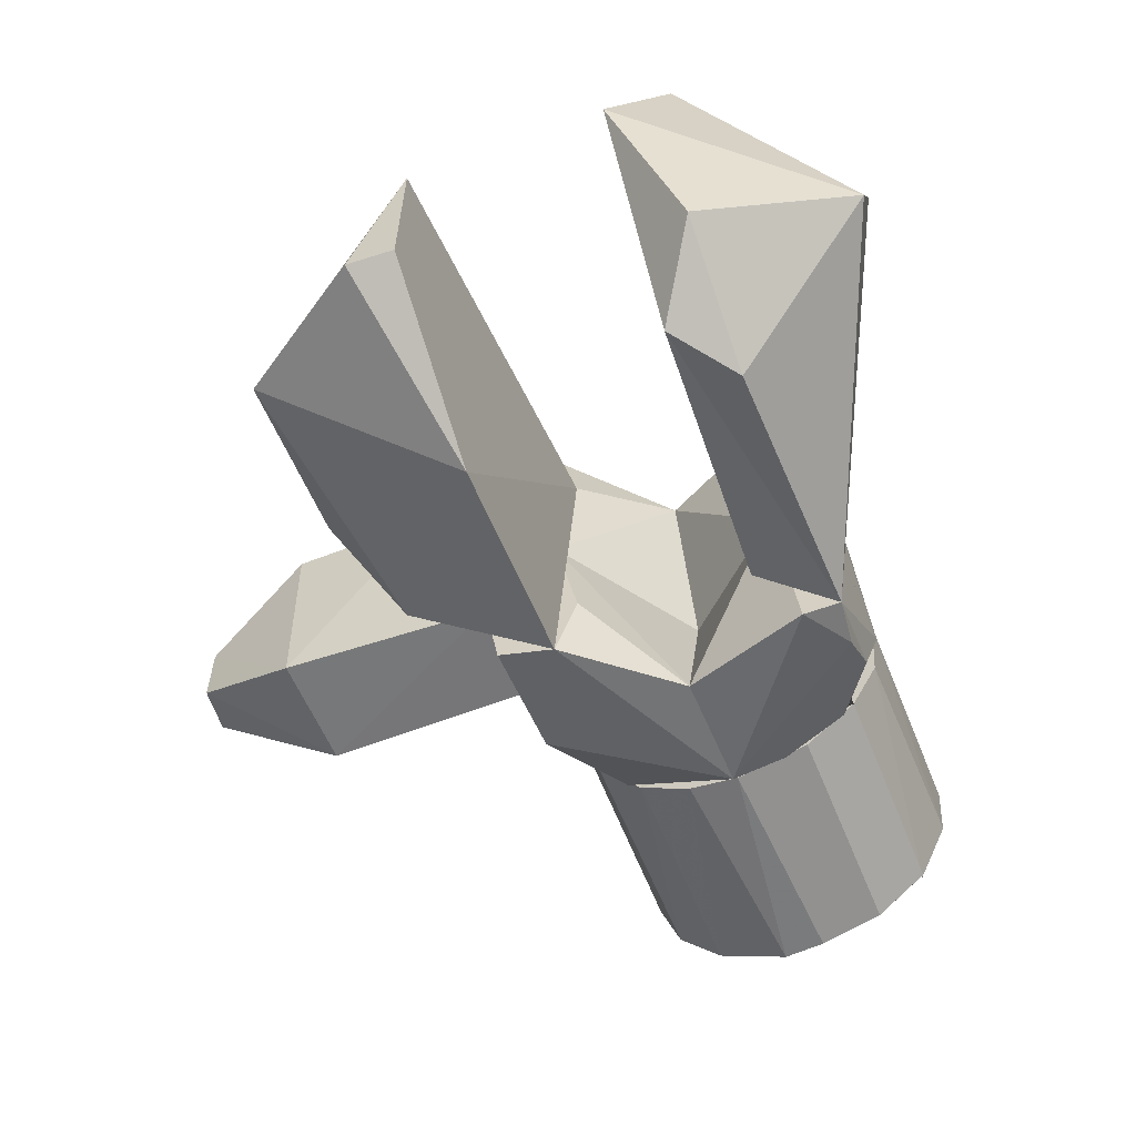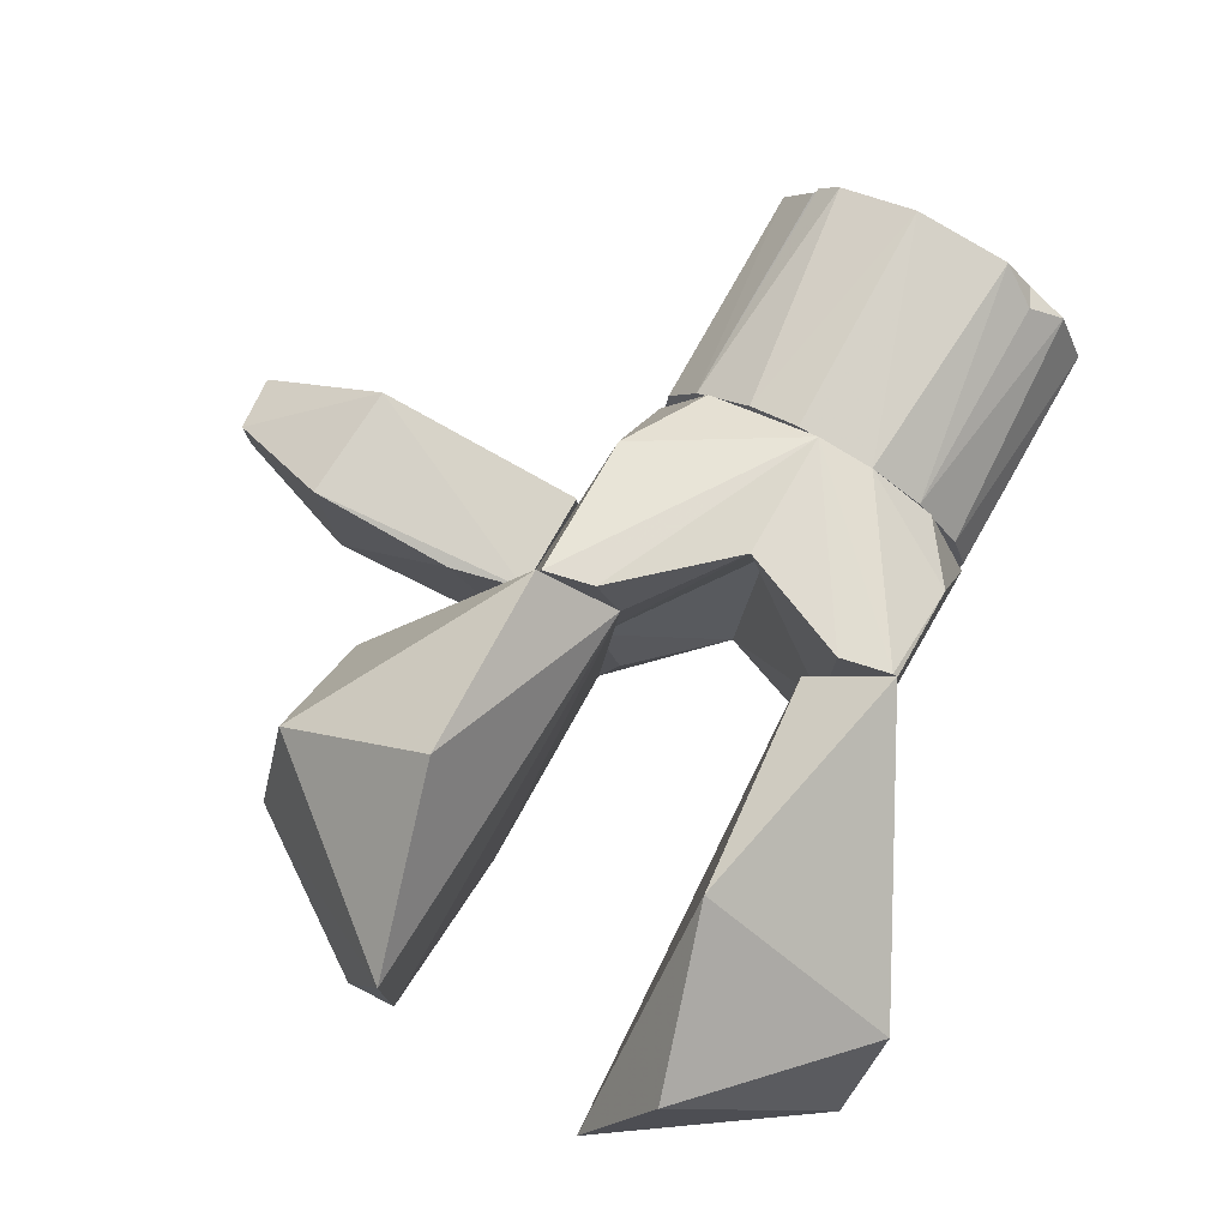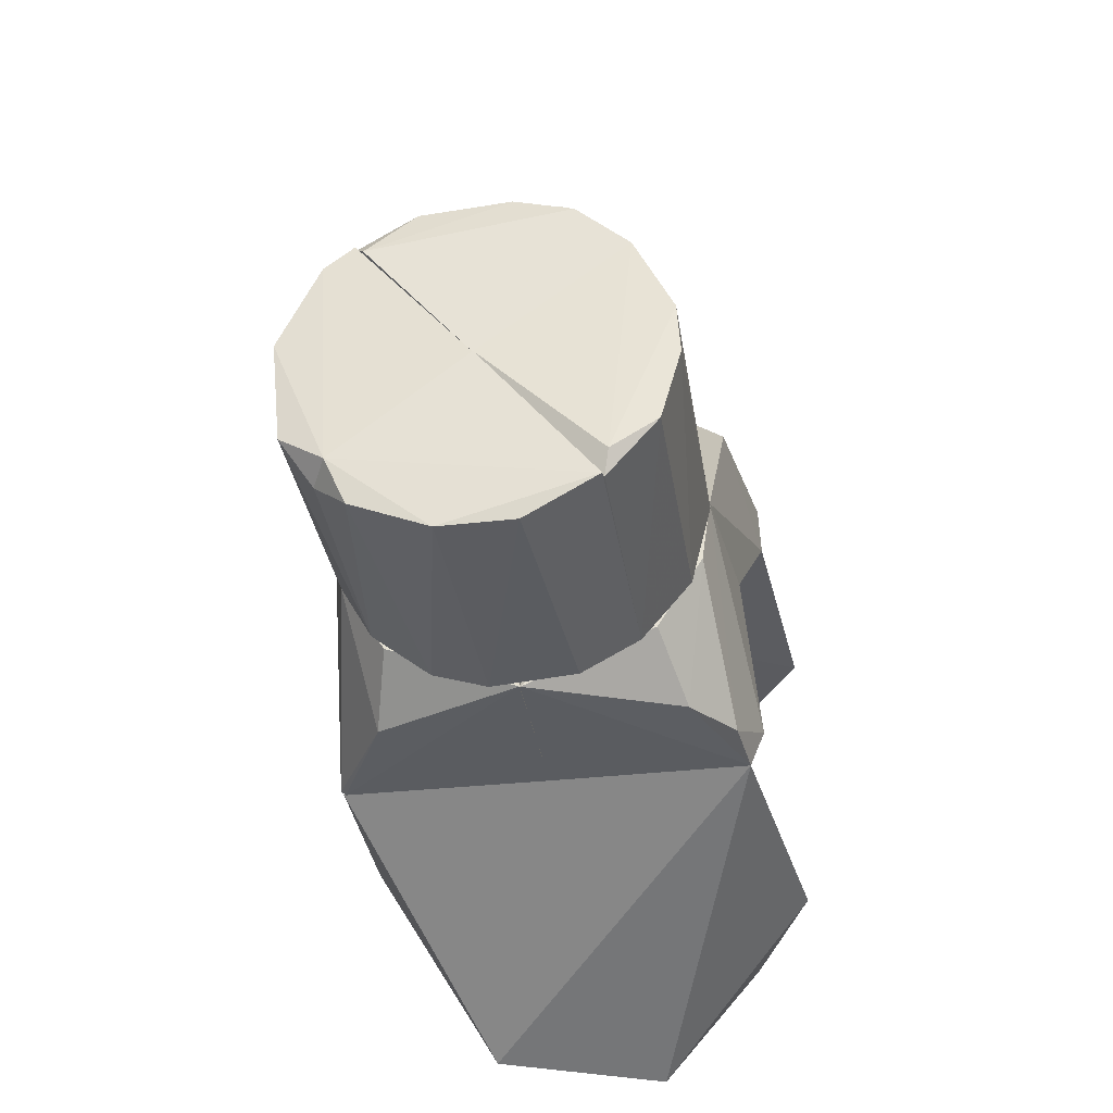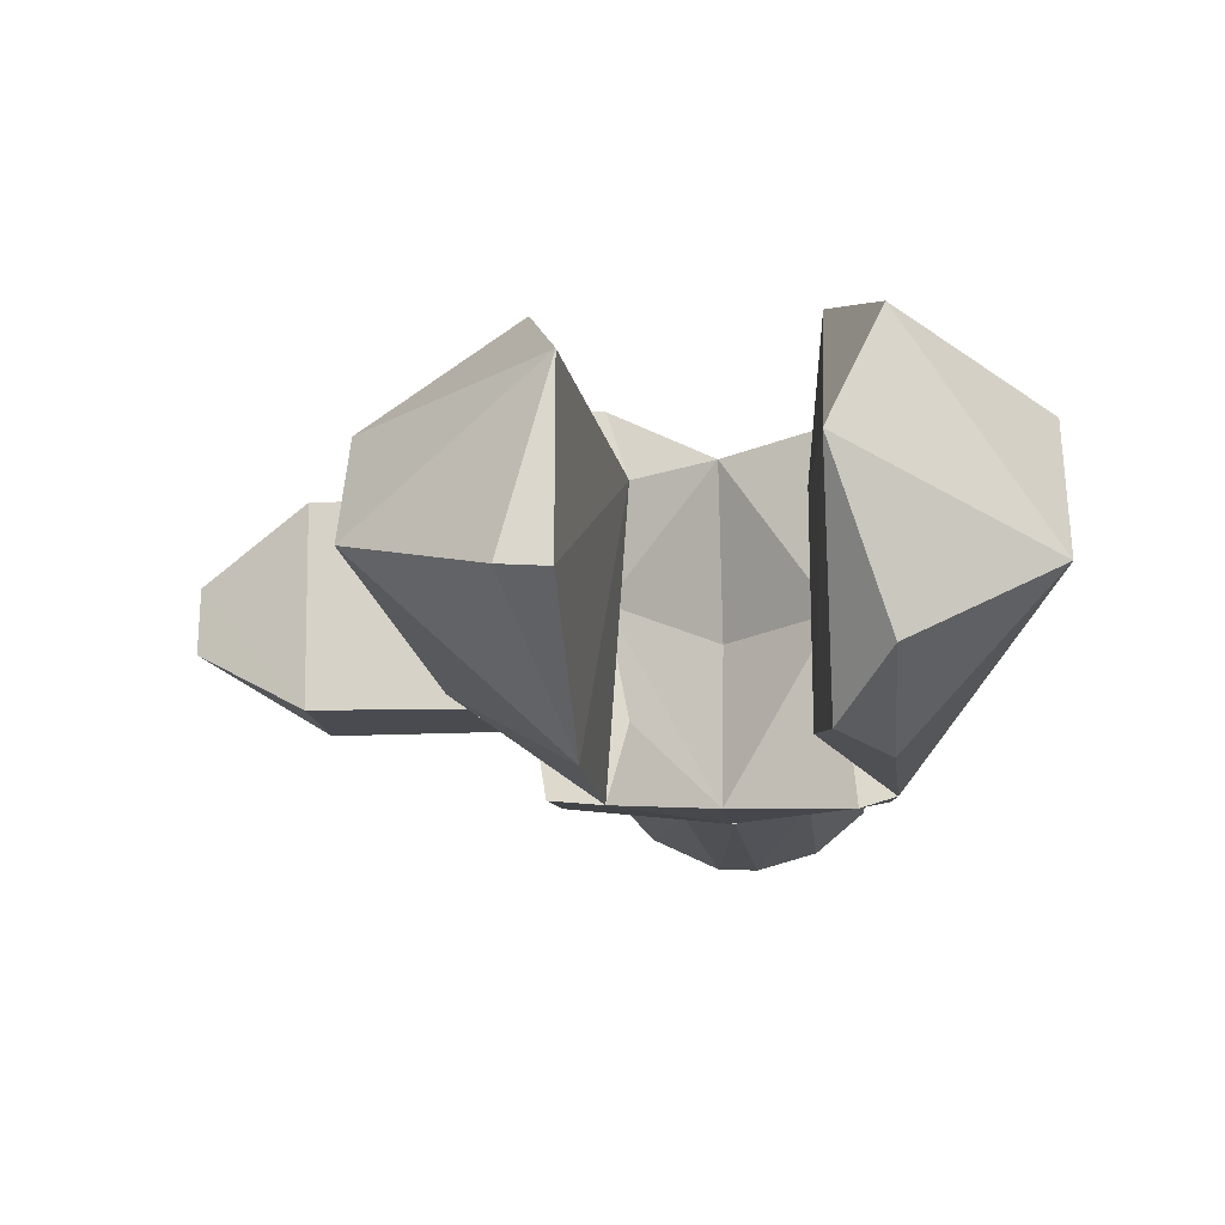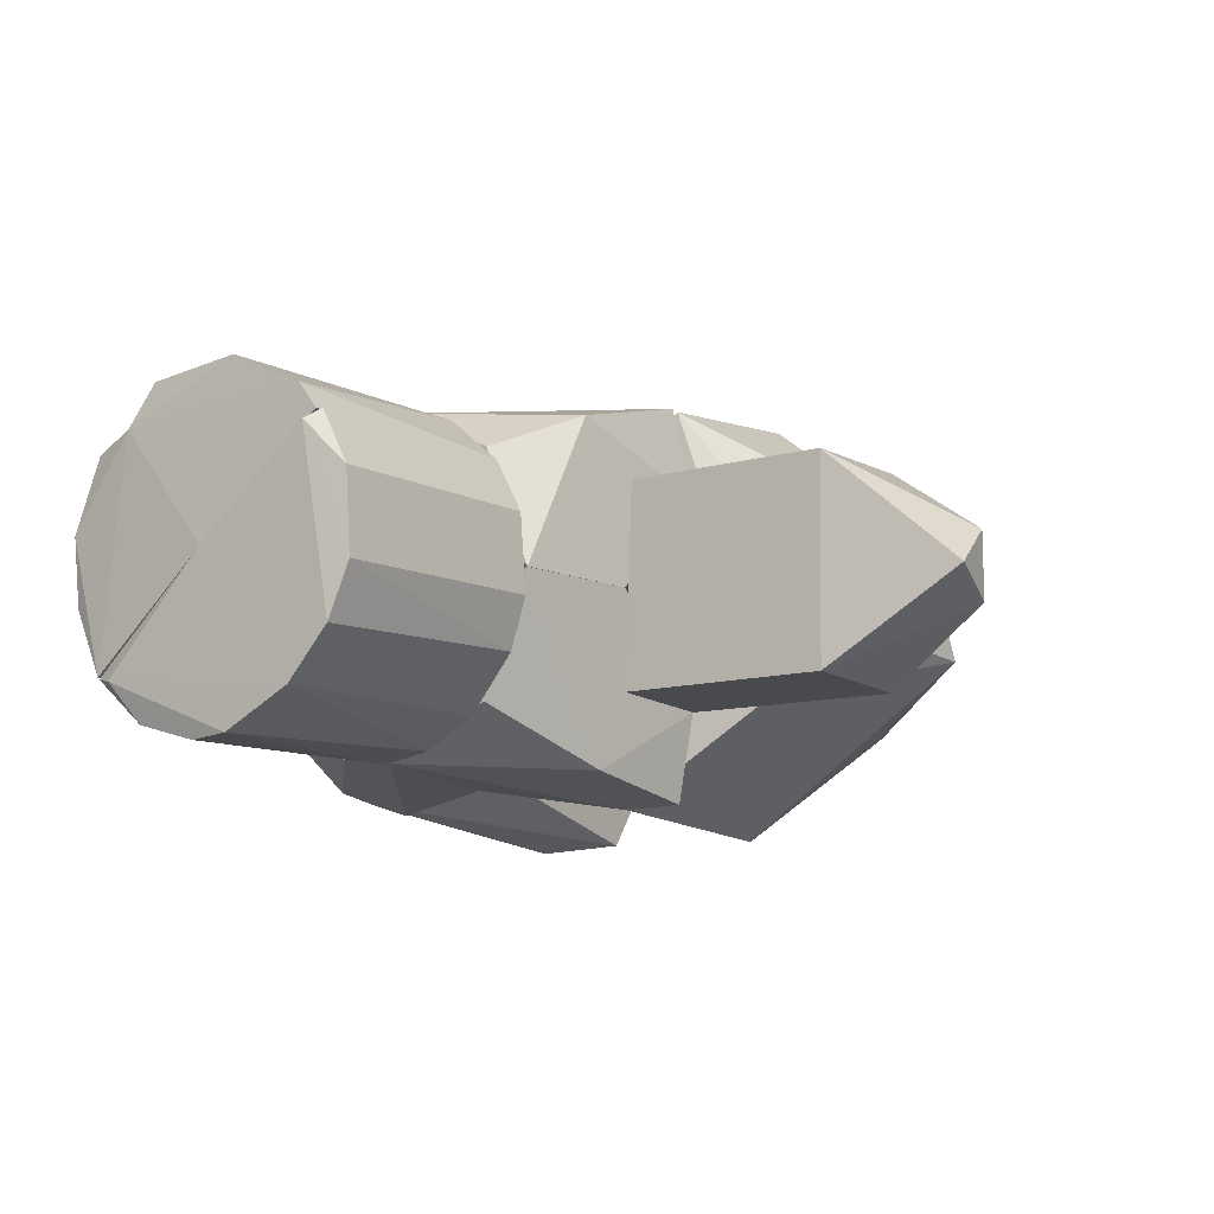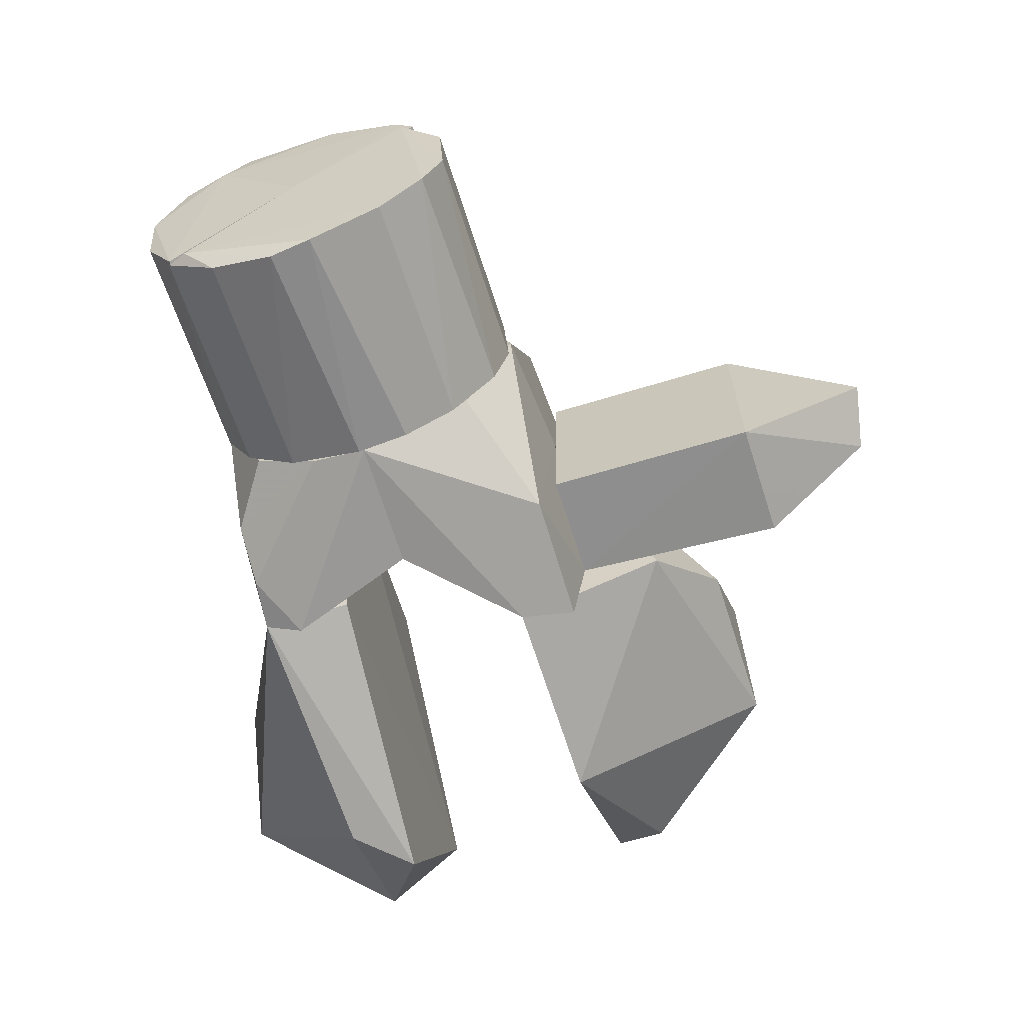
<metadata>
{"format":"obj","ext":"obj","renderer":"f3d","projection":"perspective","resolution":1024,"background":"white","views":[{"elev":-60.1,"azim":-68.3,"up":"+Z"},{"elev":77.0,"azim":-60.5,"up":"+Z"},{"elev":-34.7,"azim":98.6,"up":"+Y"},{"elev":-17.3,"azim":-84.2,"up":"+Z"},{"elev":-10.3,"azim":126.8,"up":"+Z"},{"elev":-61.7,"azim":107.5,"up":"+Z"}]}
</metadata>
<code>
v 0.04888 -0.0295 -1.65e-05
v 0.07862 -0.03 -1.65e-05
v 0.06425 0.0009059 -1.65e-05
v 0.07869 0.0009059 -0.02991
v 0.05539 0.0009059 -0.03241
v 0.04734 -0.02273 -0.03472
v 0.0466 -0.0195 -1.65e-05
v 0.04888 -0.0295 -0.03243
v 0.06725 -0.02896 -0.02458
v 0.07869 -0.02122 -0.02118
v 0.07869 -0.009356 -0.02848
v 0.05806 -0.02843 -0.0312
f 1 2 3
f 4 3 2
f 5 3 4
f 5 4 6
f 7 1 3
f 7 3 5
f 7 6 1
f 7 5 6
f 8 2 1
f 8 9 2
f 8 1 6
f 10 4 2
f 10 2 9
f 11 4 10
f 11 10 9
f 12 8 6
f 12 6 4
f 12 4 11
f 12 9 8
f 12 11 9
v 0.04884 -0.02933 0.03346
v 0.04865 -0.02846 0.03434
v 0.04888 -0.0295 -1.65e-05
v 0.0466 -0.0195 0.03476
v 0.07869 0.0009042 0.02996
v 0.07869 -0.03 3.184e-05
v 0.06425 0.0009042 -1.65e-05
v 0.05532 0.0009042 0.03242
v 0.07869 -0.02119 0.02126
v 0.0466 -0.0195 -1.65e-05
v 0.06752 -0.02928 0.02424
v 0.07869 -0.00929 0.02856
f 13 14 15
f 16 15 14
f 17 16 14
f 18 13 15
f 19 17 18
f 19 18 15
f 20 16 17
f 20 17 19
f 21 18 17
f 22 19 15
f 22 20 19
f 22 15 16
f 22 16 20
f 23 14 13
f 23 13 18
f 23 18 21
f 24 21 17
f 24 23 21
f 24 17 14
f 24 14 23
v 0.07869 -0.02335 -0.01868
v 0.1208 -0.02343 -0.01874
v 0.1225 -2.757e-05 -7.795e-05
v 0.07869 0.01859 -0.02342
v 0.07869 3.32e-05 -0.02998
v 0.1215 0.01848 -0.02329
v 0.1207 -0.01382 -0.02681
v 0.07869 -0.01362 -0.0267
v 0.07869 0.009293 -0.0285
v 0.1215 0.005565 -0.02954
v 0.1207 -0.002173 -0.03002
v 0.1225 -0.01964 -0.01957
f 25 26 27
f 28 29 25
f 28 25 27
f 30 28 27
f 31 26 25
f 32 25 29
f 32 31 25
f 33 28 30
f 33 30 34
f 33 34 29
f 33 29 28
f 35 31 32
f 35 32 29
f 35 29 34
f 36 31 35
f 36 35 34
f 36 26 31
f 36 34 30
f 36 30 27
f 36 27 26
v 0.1225 -2.757e-05 -7.795e-05
v 0.1215 -0.02316 -0.01852
v 0.07869 -0.02335 -0.01868
v 0.07869 -0.01873 0.02337
v 0.118 -0.01876 0.02341
v 0.07869 -0.02963 0.004721
v 0.1224 -0.01691 0.0211
v 0.1214 -0.02979 0.005246
v 0.1214 -0.02449 0.01783
v 0.1207 -0.02919 -0.006842
v 0.07869 -0.02855 -0.009197
v 0.07869 -0.02672 0.01367
f 37 38 39
f 40 41 37
f 40 37 39
f 42 40 39
f 43 44 38
f 43 38 37
f 43 37 41
f 45 44 43
f 45 43 41
f 45 41 40
f 46 44 42
f 46 38 44
f 47 39 38
f 47 38 46
f 47 42 39
f 47 46 42
f 48 42 44
f 48 44 45
f 48 40 42
f 48 45 40
v 0.1215 0.01848 -0.02329
v 0.1225 -9.724e-05 9.406e-06
v 0.07869 0.01859 -0.02342
v 0.07869 0.02337 0.01872
v 0.1202 0.02339 0.01874
v 0.07869 0.02963 -0.004672
v 0.1207 0.02882 0.009151
v 0.1206 0.02981 -0.005296
v 0.07869 0.02855 0.009266
v 0.1215 0.02633 -0.01477
v 0.07869 0.02672 -0.01362
v 0.1224 0.02122 0.01701
f 49 50 51
f 52 51 50
f 52 50 53
f 54 51 52
f 55 56 54
f 55 52 53
f 57 54 52
f 57 52 55
f 57 55 54
f 58 49 51
f 59 54 56
f 59 56 58
f 59 51 54
f 59 58 51
f 60 50 49
f 60 49 58
f 60 56 55
f 60 58 56
f 60 53 50
f 60 55 53
v 0.07869 -0.01873 0.02337
v 0.07869 0.02337 0.01872
v 0.1225 -9.724e-05 9.406e-06
v 0.118 -0.01876 0.02341
v 0.1214 0.0231 0.01851
v 0.07869 0.004611 0.02968
v 0.1224 -0.01691 0.0211
v 0.1215 -0.01209 0.02825
v 0.1215 0.00531 0.02993
v 0.07869 -0.00929 0.02856
v 0.07869 0.0136 0.02678
v 0.1214 0.01938 0.02327
f 61 62 63
f 61 63 64
f 65 63 62
f 66 62 61
f 67 64 63
f 68 64 67
f 68 67 69
f 68 61 64
f 70 66 61
f 70 61 68
f 70 69 66
f 70 68 69
f 71 62 66
f 71 66 69
f 72 65 62
f 72 62 71
f 72 71 69
f 72 69 67
f 72 63 65
f 72 67 63
v 0.06425 0.0009059 -1.65e-05
v 0.07869 0.0009059 -0.02991
v 0.07869 0.03 -1.65e-05
v 0.0377 0.0195 -1.65e-05
v 0.03489 0.03181 -0.01901
v 0.0377 0.0195 -0.03542
v 0.05821 0.02935 -0.03111
v 0.05539 0.0009059 -0.03241
v 0.03547 0.02927 -0.03494
v 0.05465 0.03181 -1.65e-05
v 0.07869 0.02118 -0.02122
v 0.03861 0.0155 -0.0208
f 73 74 75
f 76 73 75
f 77 78 76
f 79 74 78
f 80 73 76
f 80 78 74
f 80 74 73
f 81 78 77
f 81 77 79
f 81 79 78
f 82 75 79
f 82 79 77
f 82 76 75
f 82 77 76
f 83 75 74
f 83 74 79
f 83 79 75
f 84 76 78
f 84 78 80
f 84 80 76
v 0.05532 0.0009042 0.03242
v 0.0377 0.0195 -1.65e-05
v 0.06425 0.0009042 -1.65e-05
v 0.07869 0.0009042 0.02996
v 0.07869 0.03 3.184e-05
v 0.06215 0.0292 0.02875
v 0.03567 0.0284 0.03554
v 0.03489 0.03181 0.01898
v 0.05465 0.03181 -1.65e-05
v 0.07869 0.02123 0.02123
v 0.03861 0.0155 0.0228
v 0.0377 0.0195 0.03539
f 85 86 87
f 88 85 87
f 88 87 89
f 90 91 88
f 92 91 90
f 92 86 91
f 93 86 92
f 93 90 89
f 93 92 90
f 93 87 86
f 93 89 87
f 94 88 89
f 94 89 90
f 94 90 88
f 95 91 86
f 95 86 85
f 96 91 95
f 96 95 85
f 96 85 88
f 96 88 91
v 0.05463 0.03181 -0.01778
v 0.05263 0.03181 0.019
v 0.03489 0.03181 -0.01901
v 0.05453 0.07026 -0.01776
v 0.05263 0.0695 0.019
v 0.0496 0.09362 -0.002086
v 0.03888 0.09122 -0.006703
v 0.03489 0.03181 0.01898
v 0.03208 0.07085 0.01834
v 0.03195 0.04467 0.01815
v 0.03286 0.07041 -0.01885
v 0.03839 0.09088 0.005309
f 97 98 99
f 97 99 100
f 97 101 98
f 97 100 101
f 102 101 100
f 102 100 103
f 104 105 106
f 104 98 101
f 104 101 105
f 104 106 99
f 104 99 98
f 107 99 106
f 107 106 105
f 107 103 100
f 107 100 99
f 108 103 107
f 108 107 105
f 108 105 101
f 108 101 102
f 108 102 103
v -0.03376 0.0195 0.01719
v 0.03861 0.0155 0.0228
v 0.00096 0.02832 0.03798
v 0.0377 0.0195 -0.03542
v -0.001203 0.0195 -0.03825
v -0.03443 0.02847 -0.01623
v -0.01525 0.05573 -0.006065
v 0.03546 0.02932 0.03482
v -0.00471 0.05576 0.01583
v 0.01616 0.05557 -0.004191
v 0.03167 0.04592 -0.01702
v -0.03403 0.0195 -0.01676
f 109 110 111
f 112 110 113
f 114 109 115
f 114 115 113
f 116 110 112
f 116 111 110
f 117 111 116
f 117 116 118
f 117 118 115
f 117 109 111
f 117 115 109
f 119 118 116
f 119 116 112
f 119 113 115
f 119 115 118
f 119 112 113
f 120 109 114
f 120 114 113
f 120 113 110
f 120 110 109
v 0.04882 -0.02921 0.03382
v 0.002826 -0.0195 0.03785
v -4.5e-05 -0.056 0.01641
v 0.04888 -0.0295 -0.03243
v -0.01207 -0.05599 -0.0112
v -0.000743 -0.02869 -0.03805
v -0.0284 -0.02916 0.025
v -0.03786 -0.0195 0.001511
v 0.04368 -0.0155 -0.02246
v -0.0264 -0.02923 -0.02738
v -0.01204 -0.0195 -0.03616
v 0.04363 -0.0155 0.02245
f 121 122 123
f 121 123 124
f 125 126 124
f 125 124 123
f 127 128 125
f 127 125 123
f 127 123 122
f 127 122 128
f 129 121 124
f 130 126 125
f 130 125 128
f 131 126 130
f 131 130 128
f 131 124 126
f 131 129 124
f 131 128 129
f 132 128 122
f 132 129 128
f 132 122 121
f 132 121 129

</code>
